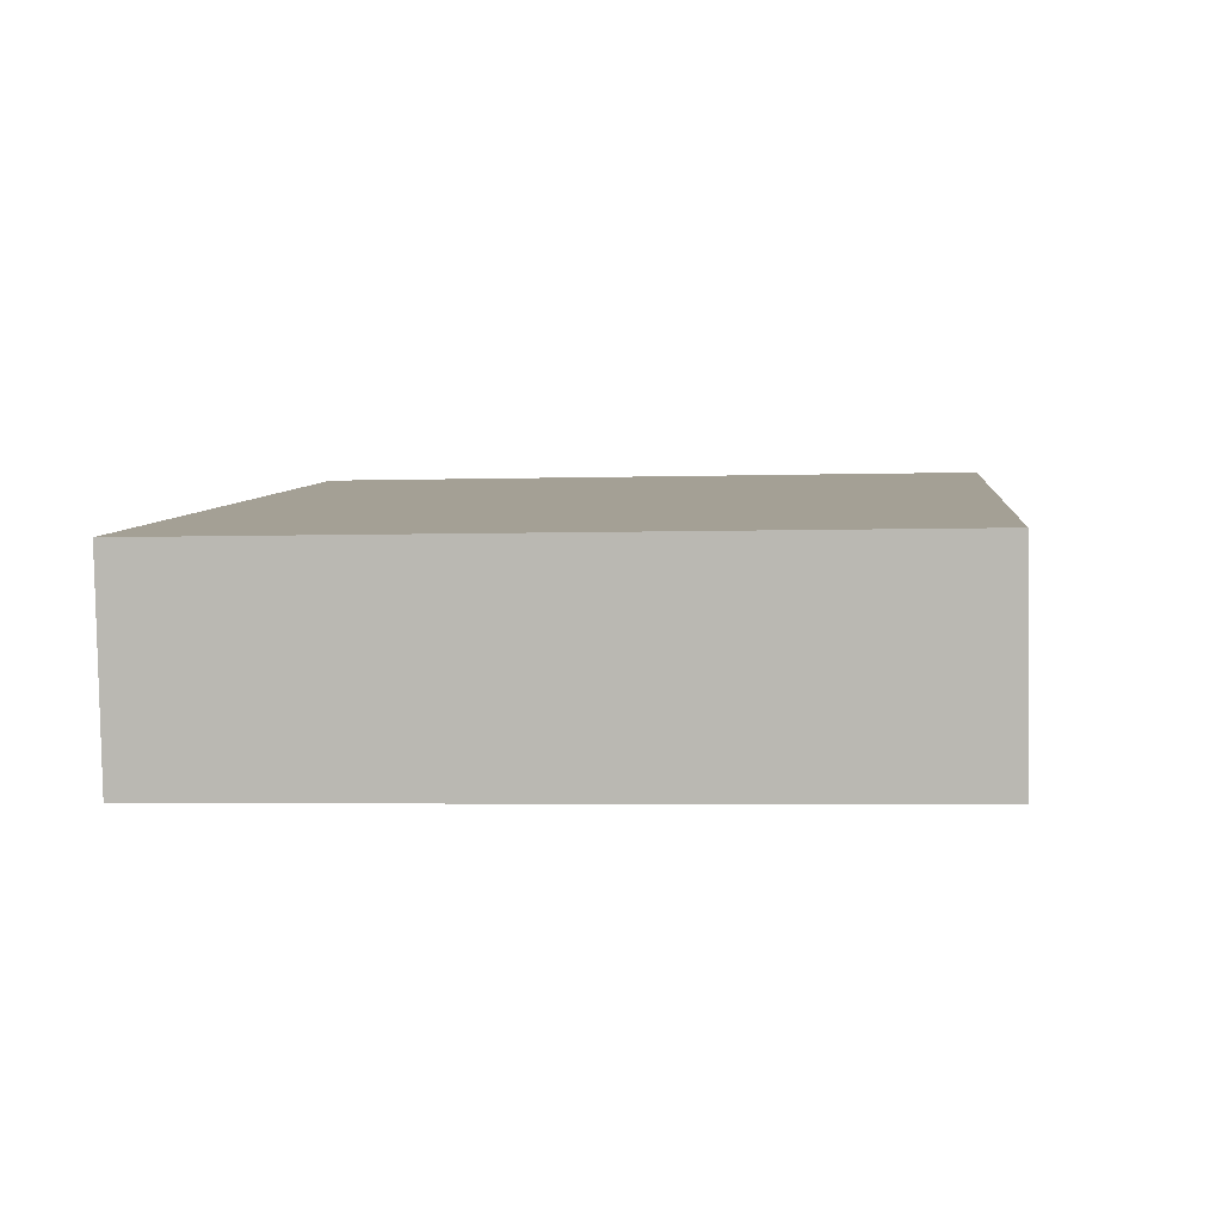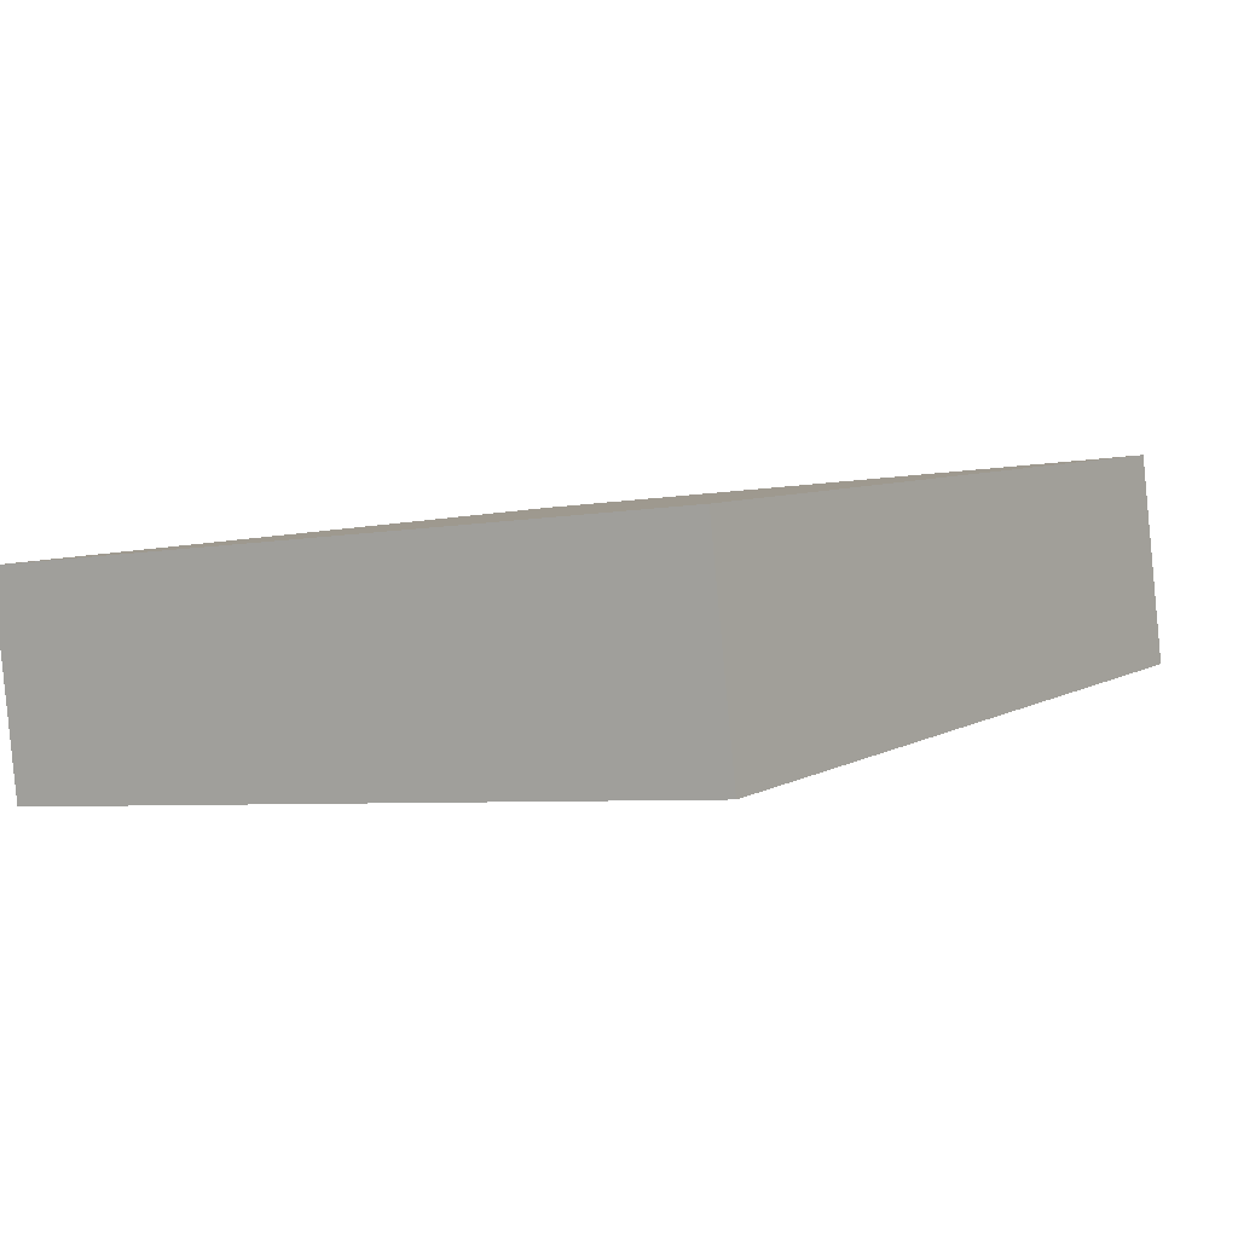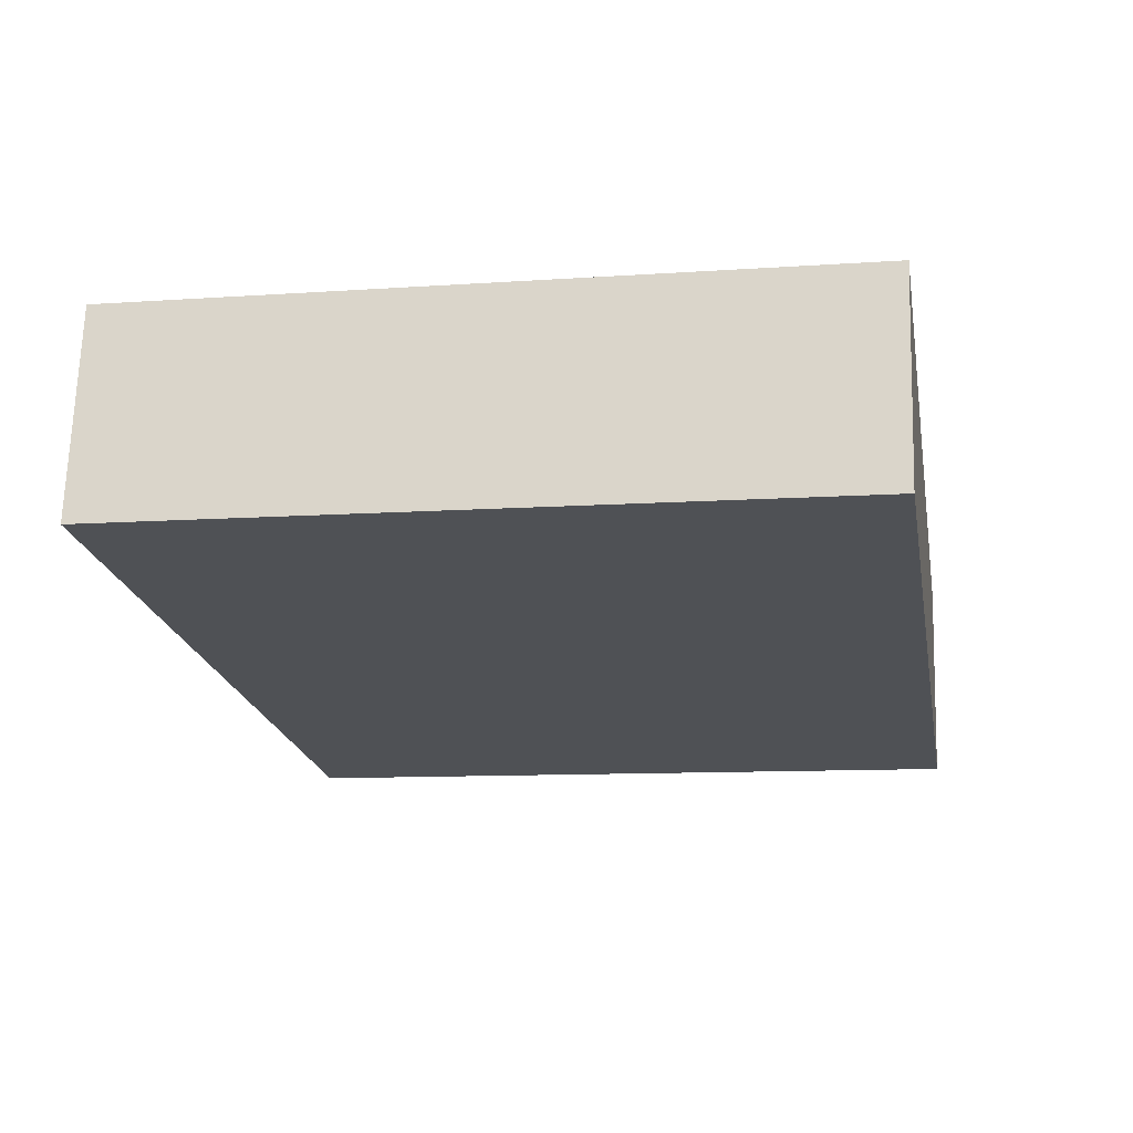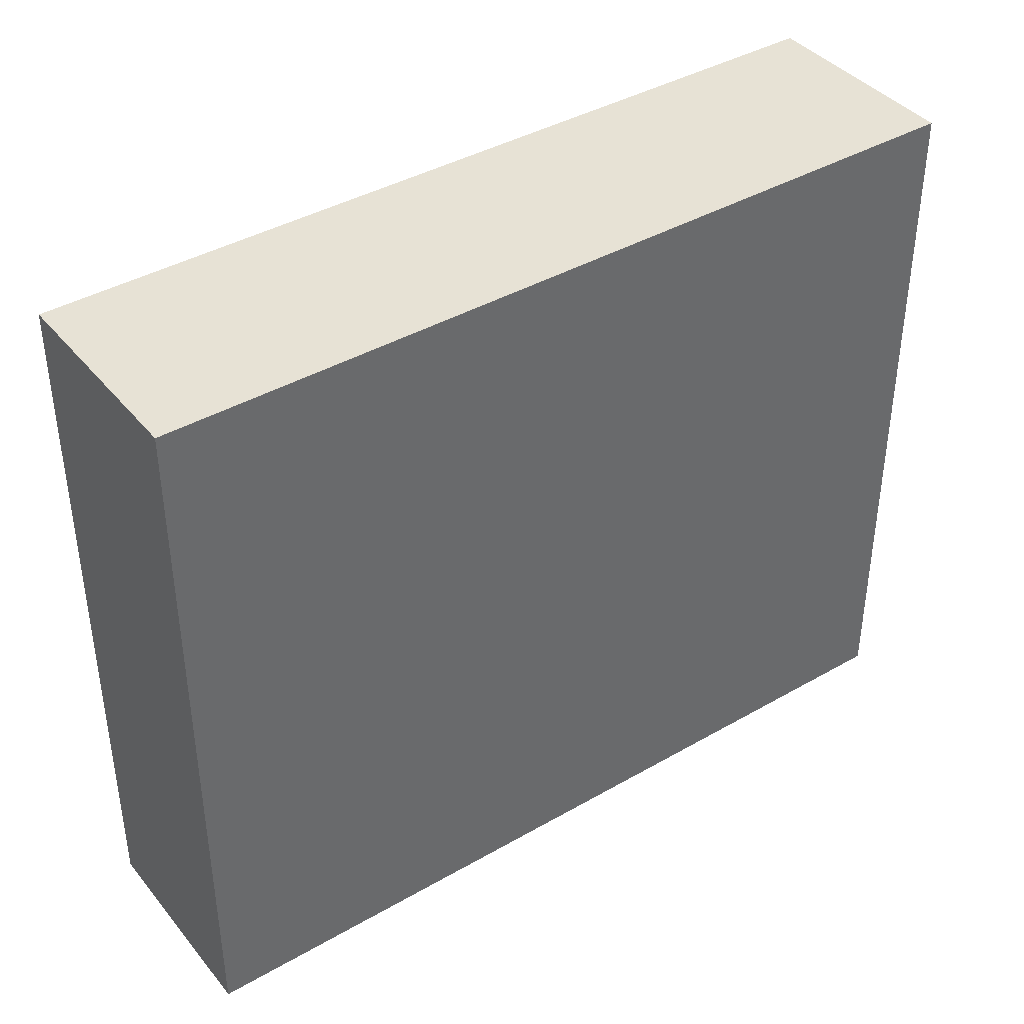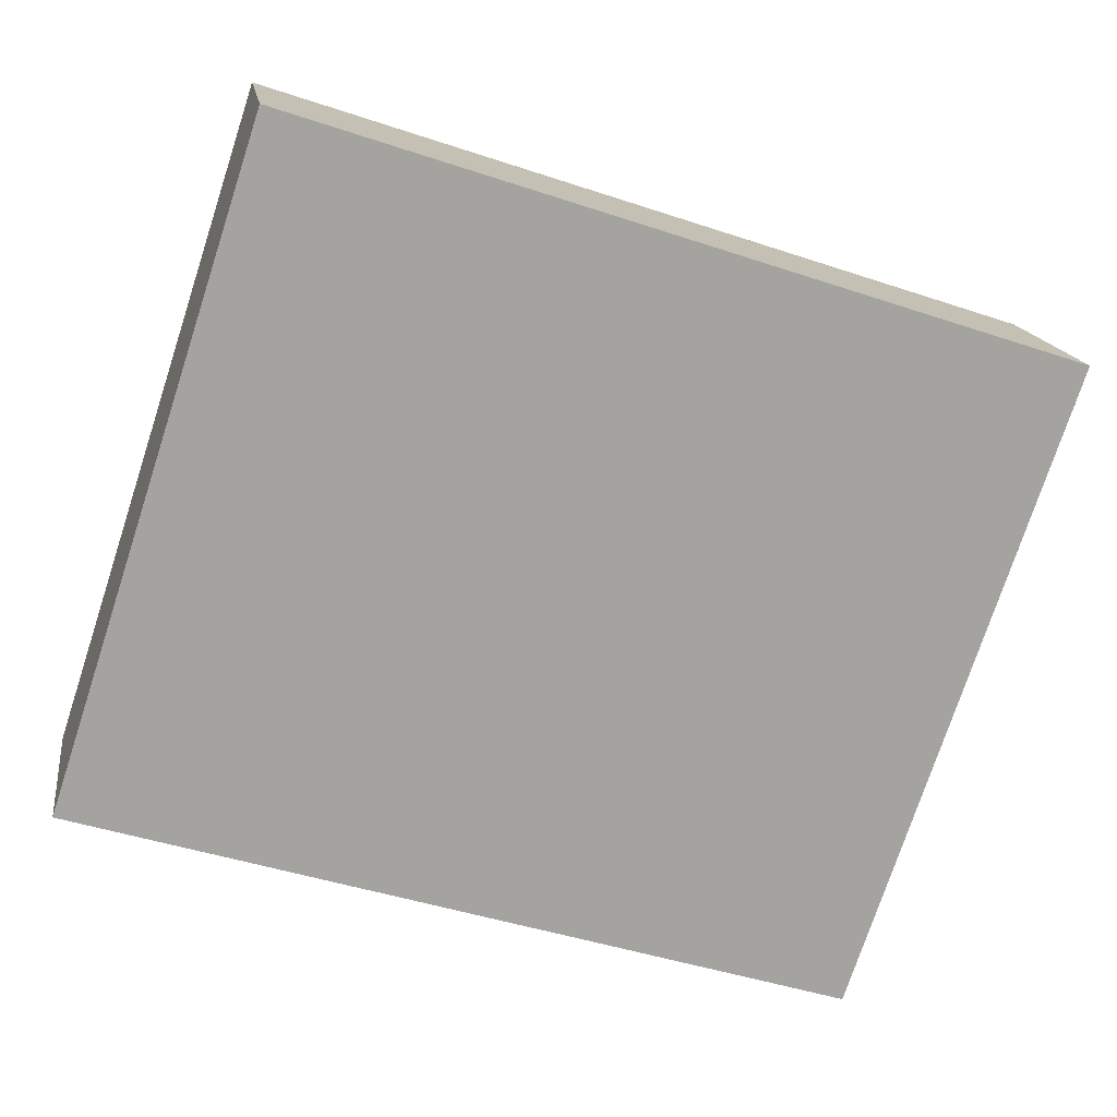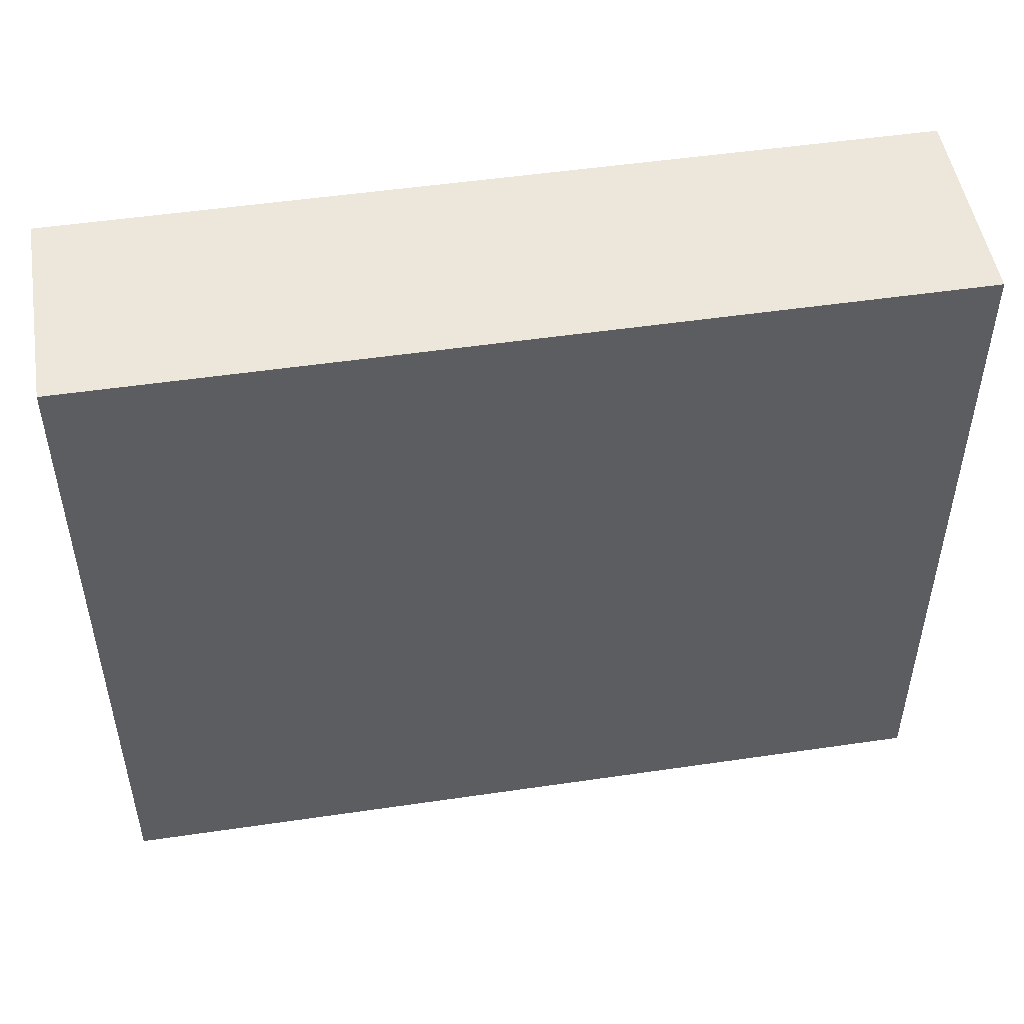
<metadata>
{"format":"obj","ext":"obj","renderer":"f3d","projection":"perspective","resolution":1024,"background":"white","views":[{"elev":-3.8,"azim":96.0,"up":"+Z"},{"elev":-5.1,"azim":123.0,"up":"+Z"},{"elev":-10.2,"azim":-79.9,"up":"+Z"},{"elev":40.4,"azim":154.6,"up":"+Y"},{"elev":-75.8,"azim":161.8,"up":"+Z"},{"elev":50.4,"azim":-179.3,"up":"+Y"}]}
</metadata>
<code>
v  0 24.38 1.493e-15
v  29.66 24.38 2.061
v  28.44 24.38 -4.949
v  1.265 24.38 6.965
v  29.66 -1.262e-16 2.061
v  28.44 3.03e-16 -4.949
v  0 0 0
v  1.265 -4.265e-16 6.965
g defaultobject
f 1 2 3
f 2 1 4
f 5 3 2
f 3 5 6
f 6 1 3
f 1 6 7
f 7 4 1
f 4 7 8
f 8 2 4
f 2 8 5
f 8 6 5
f 6 8 7

</code>
